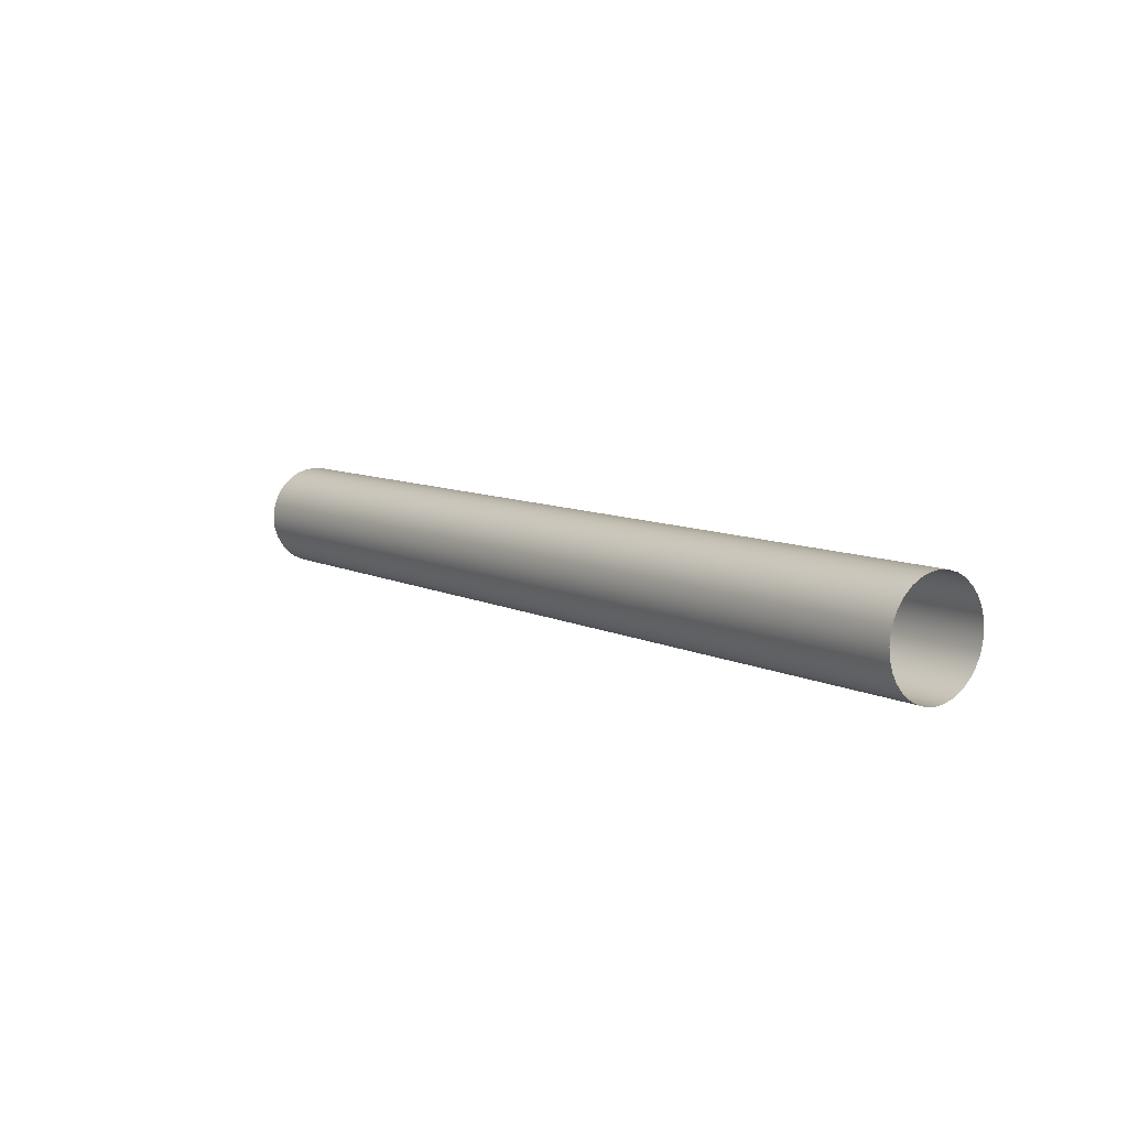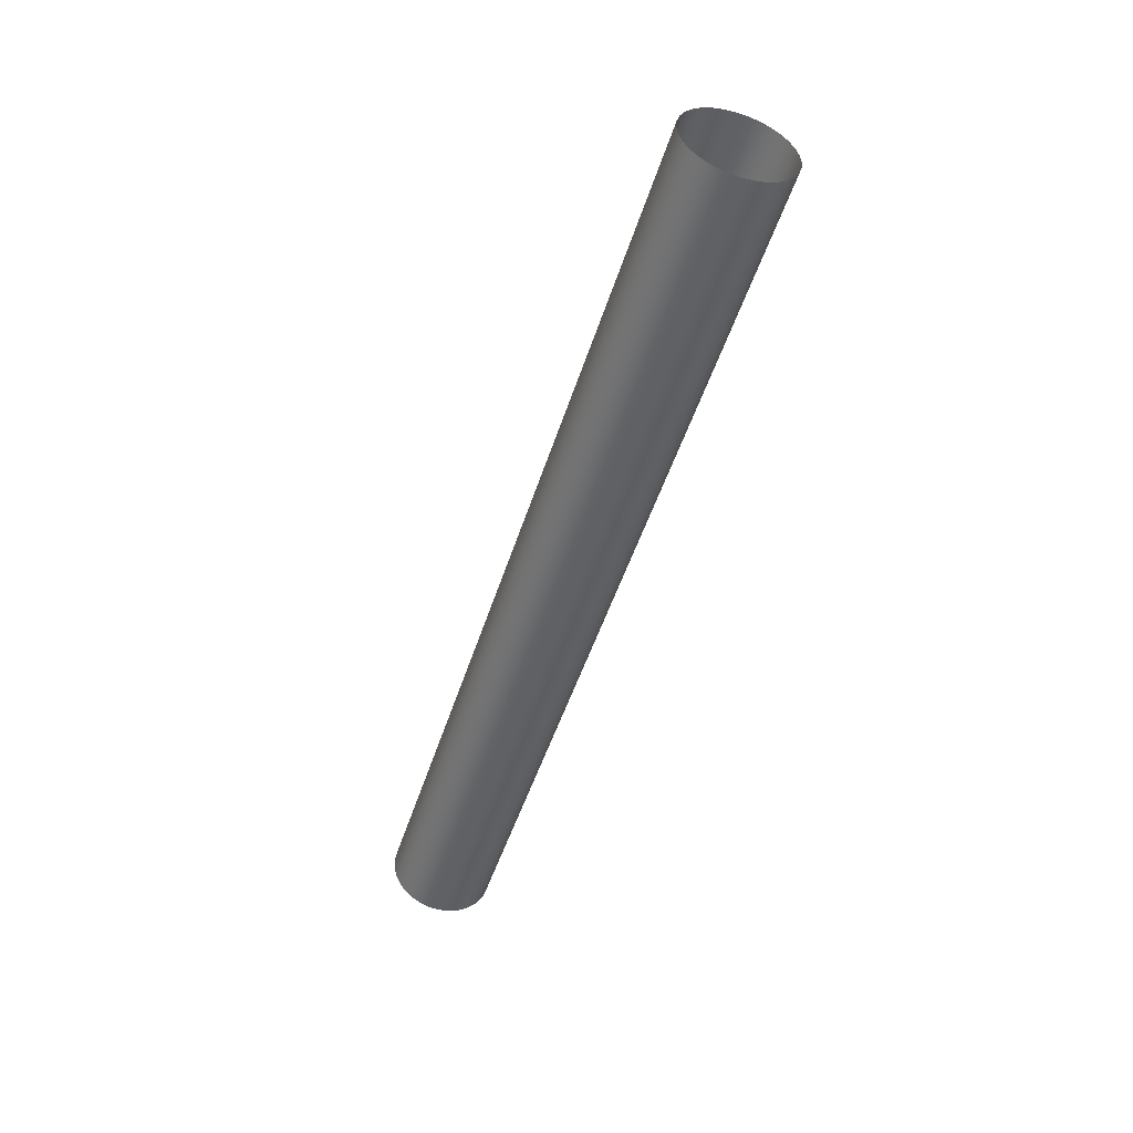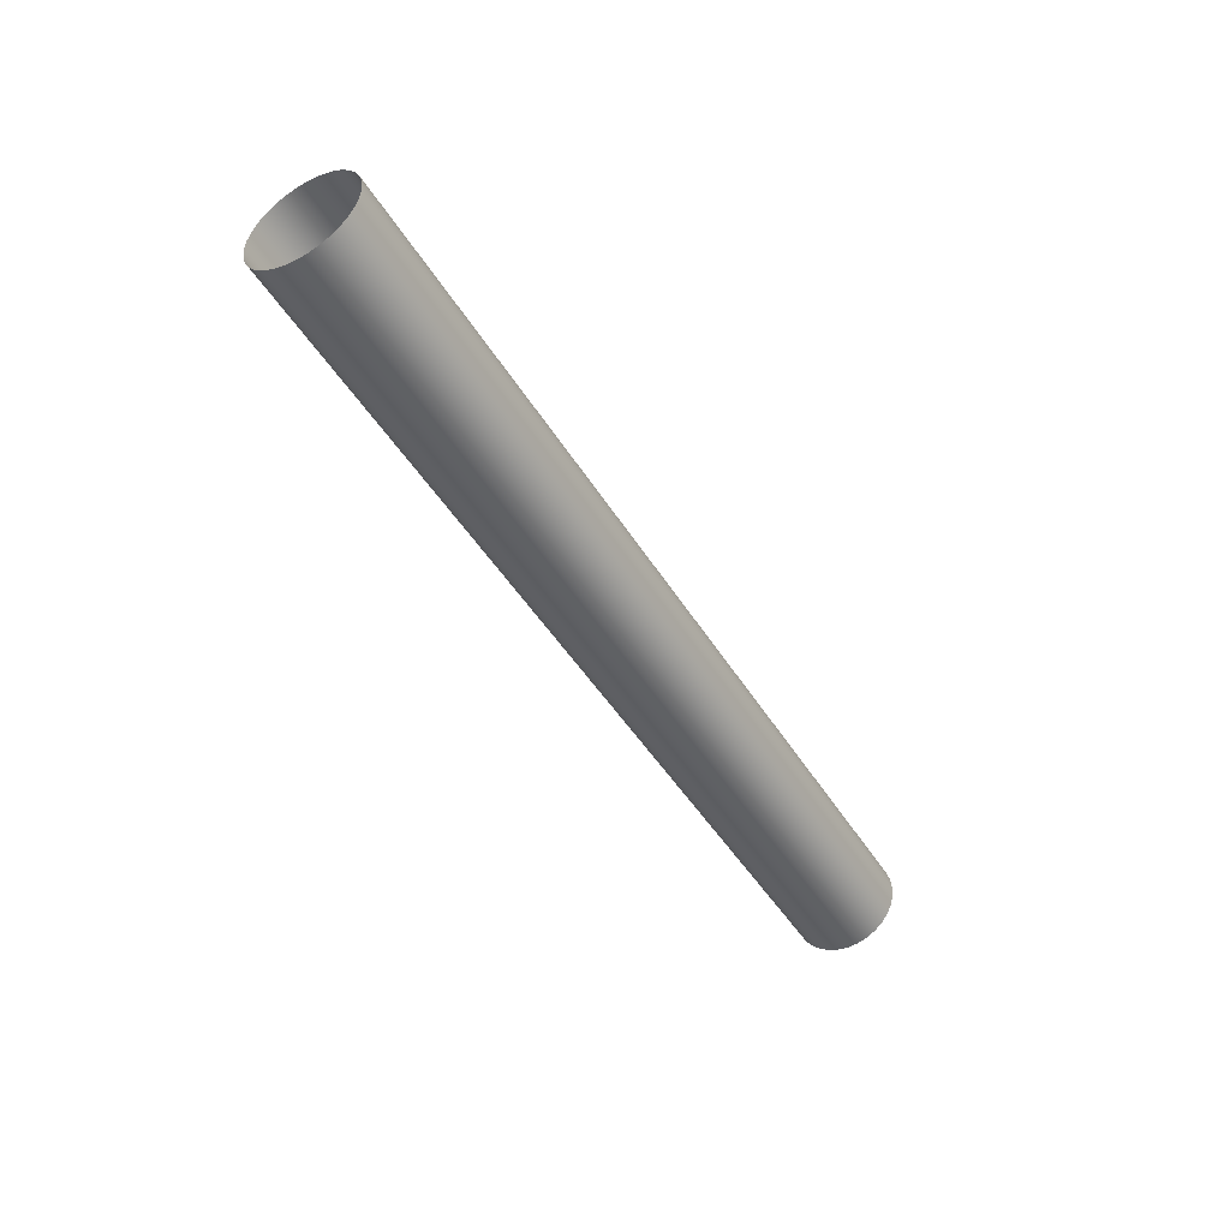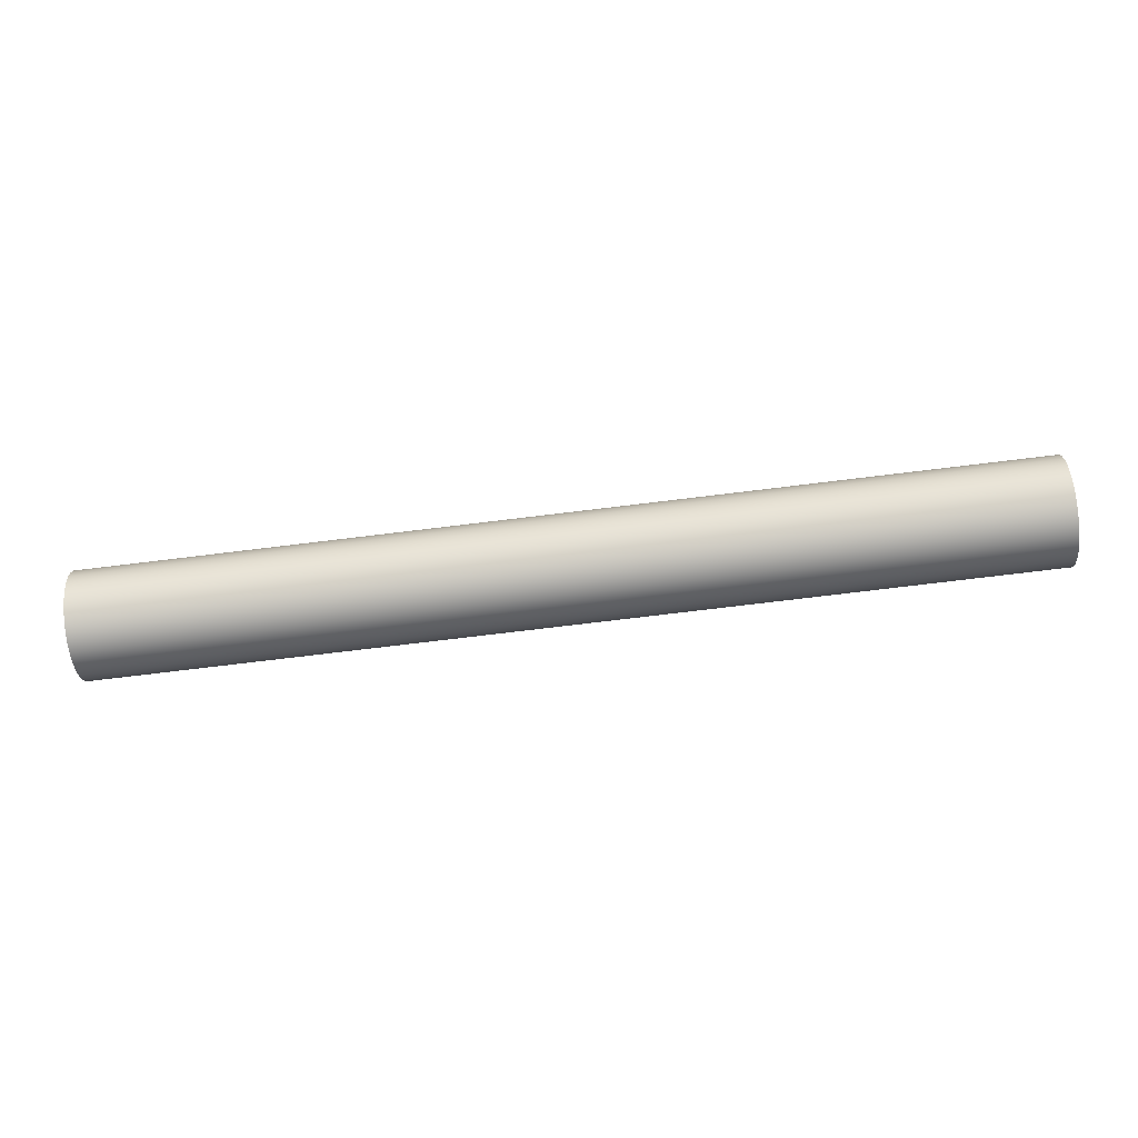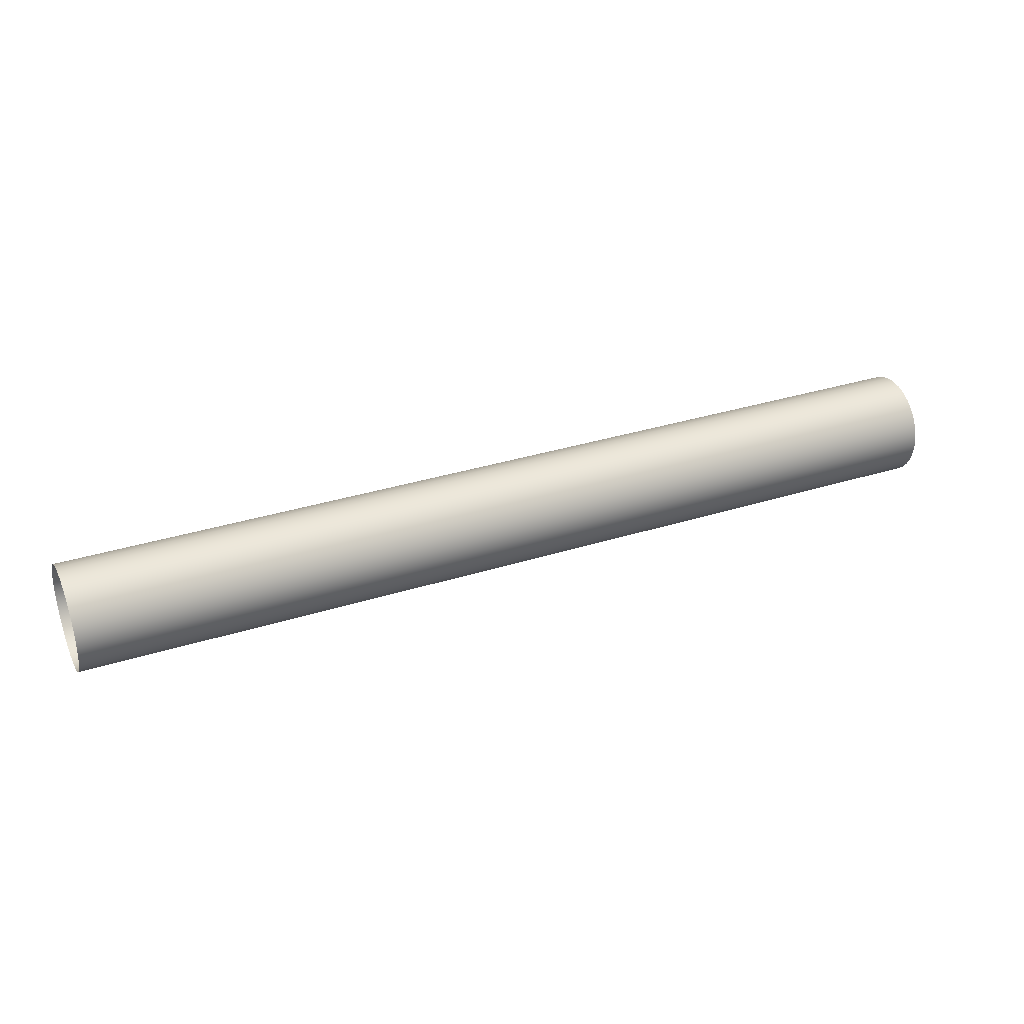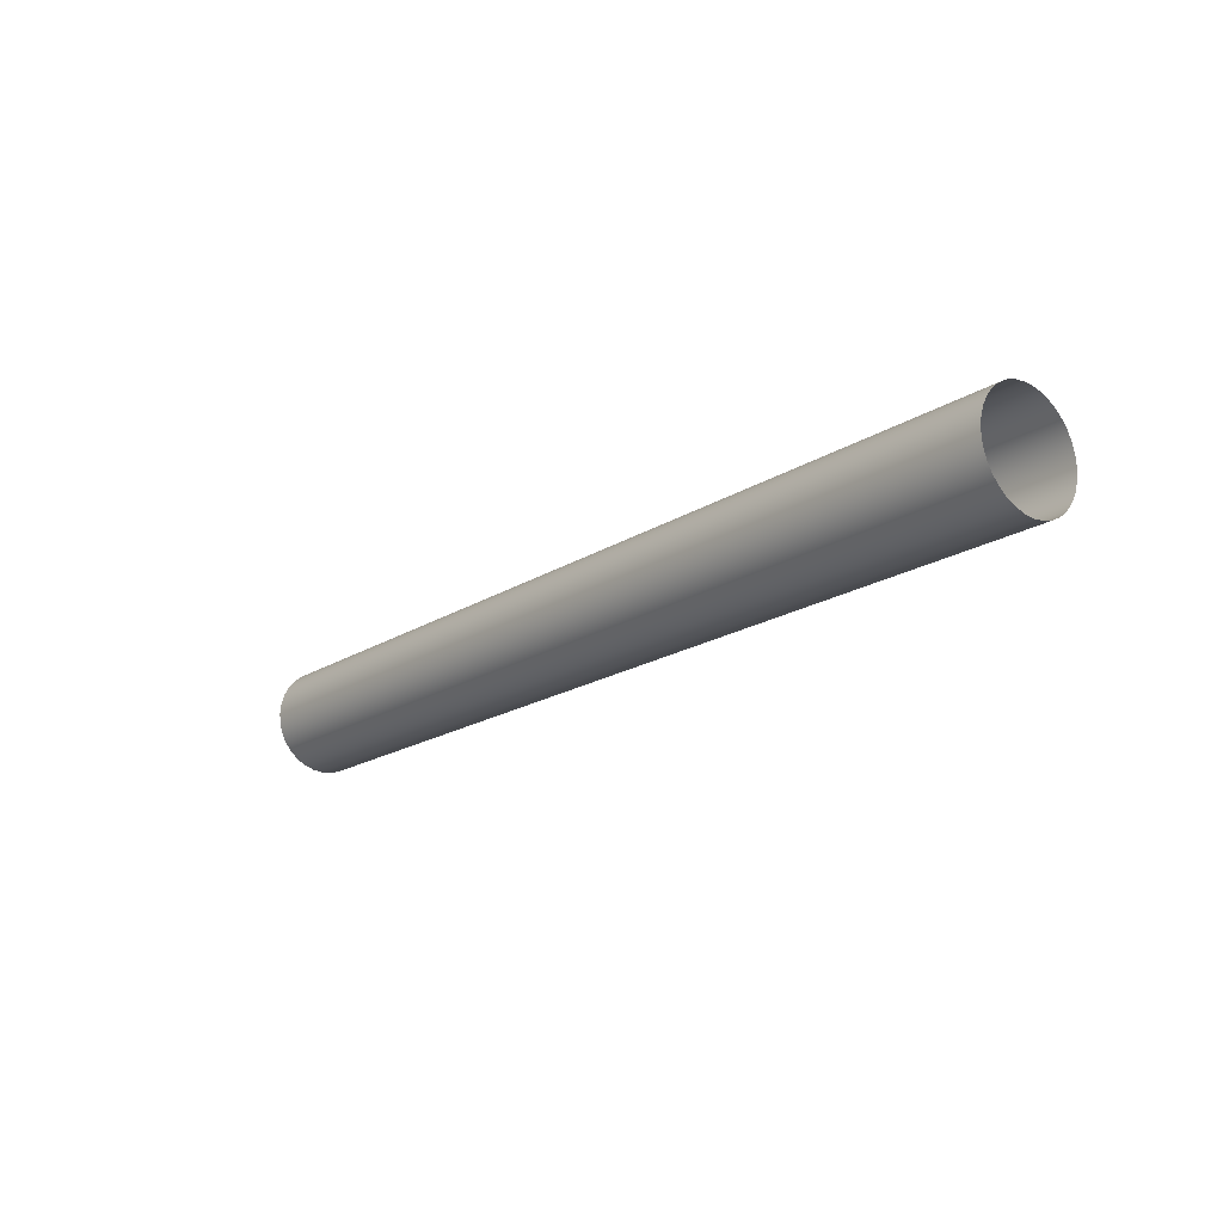
<metadata>
{"format":"obj","ext":"obj","renderer":"f3d","projection":"perspective","resolution":1024,"background":"white","views":[{"elev":8.8,"azim":52.5,"up":"+Z"},{"elev":-48.7,"azim":-107.1,"up":"+Y"},{"elev":-45.9,"azim":-60.4,"up":"+Z"},{"elev":-74.9,"azim":6.9,"up":"+Y"},{"elev":32.8,"azim":-23.7,"up":"+Z"},{"elev":-18.8,"azim":50.2,"up":"+Z"}]}
</metadata>
<code>
o Cylinder.002
v -0.535 -0.01174 -0.05958
v 0.5358 0.000145 -0.06075
v -0.535 0.000145 -0.06075
v -0.535 -0.02317 -0.05611
v 0.5358 -0.01174 -0.05958
v -0.535 -0.0337 -0.05048
v 0.5358 -0.02317 -0.05611
v -0.535 -0.04294 -0.0429
v 0.5358 -0.0337 -0.05048
v -0.535 -0.05052 -0.03367
v 0.5358 -0.04294 -0.0429
v -0.535 -0.05615 -0.02313
v 0.5358 -0.05052 -0.03367
v -0.535 -0.05961 -0.0117
v 0.5358 -0.05615 -0.02313
v -0.535 -0.06078 0.000184
v 0.5358 -0.05961 -0.0117
v -0.535 -0.05961 0.01207
v 0.5358 -0.06078 0.000184
v -0.535 -0.05615 0.0235
v 0.5358 -0.05961 0.01207
v -0.535 -0.05052 0.03404
v 0.5358 -0.05615 0.0235
v -0.535 -0.04294 0.04327
v 0.5358 -0.05052 0.03404
v -0.535 -0.0337 0.05085
v 0.5358 -0.04294 0.04327
v -0.535 -0.02317 0.05648
v 0.5358 -0.0337 0.05085
v -0.535 -0.01174 0.05994
v 0.5358 -0.02317 0.05648
v -0.535 0.000145 0.06111
v 0.5358 -0.01174 0.05994
v -0.535 0.01203 0.05994
v 0.5358 0.000145 0.06111
v -0.535 0.02346 0.05648
v 0.5358 0.01203 0.05994
v -0.535 0.034 0.05085
v 0.5358 0.02346 0.05648
v -0.535 0.04323 0.04327
v 0.5358 0.034 0.05085
v -0.535 0.05081 0.03404
v 0.5358 0.04323 0.04327
v -0.535 0.05644 0.0235
v 0.5358 0.05081 0.03404
v -0.535 0.0599 0.01207
v 0.5358 0.05644 0.0235
v -0.535 0.06107 0.000184
v 0.5358 0.0599 0.01207
v -0.535 0.0599 -0.0117
v 0.5358 0.06107 0.000184
v -0.535 0.05644 -0.02313
v 0.5358 0.0599 -0.0117
v -0.535 0.05081 -0.03367
v 0.5358 0.05644 -0.02313
v -0.535 0.04323 -0.0429
v 0.5358 0.05081 -0.03367
v -0.535 0.034 -0.05048
v 0.5358 0.04323 -0.0429
v -0.535 0.02346 -0.05611
v 0.5358 0.034 -0.05048
v -0.535 0.01203 -0.05958
v 0.5358 0.02346 -0.05611
v 0.5358 0.01203 -0.05958
f 57 52 54
f 9 4 6
f 28 29 26
f 29 24 26
f 33 28 30
f 61 56 58
f 47 42 44
f 23 18 20
f 55 50 52
f 41 36 38
f 13 8 10
f 27 22 24
f 11 6 8
f 4 5 1
f 63 58 60
f 53 48 50
f 43 38 40
f 45 40 42
f 19 14 16
f 59 54 56
f 25 20 22
f 64 60 62
f 49 44 46
f 39 34 36
f 37 32 34
f 21 16 18
f 35 30 32
f 51 46 48
f 2 62 3
f 15 10 12
f 17 12 14
f 5 3 1
f 57 55 52
f 9 7 4
f 28 31 29
f 29 27 24
f 33 31 28
f 61 59 56
f 47 45 42
f 23 21 18
f 55 53 50
f 41 39 36
f 13 11 8
f 27 25 22
f 11 9 6
f 4 7 5
f 63 61 58
f 53 51 48
f 43 41 38
f 45 43 40
f 19 17 14
f 59 57 54
f 25 23 20
f 64 63 60
f 49 47 44
f 39 37 34
f 37 35 32
f 21 19 16
f 35 33 30
f 51 49 46
f 2 64 62
f 15 13 10
f 17 15 12
f 5 2 3

</code>
